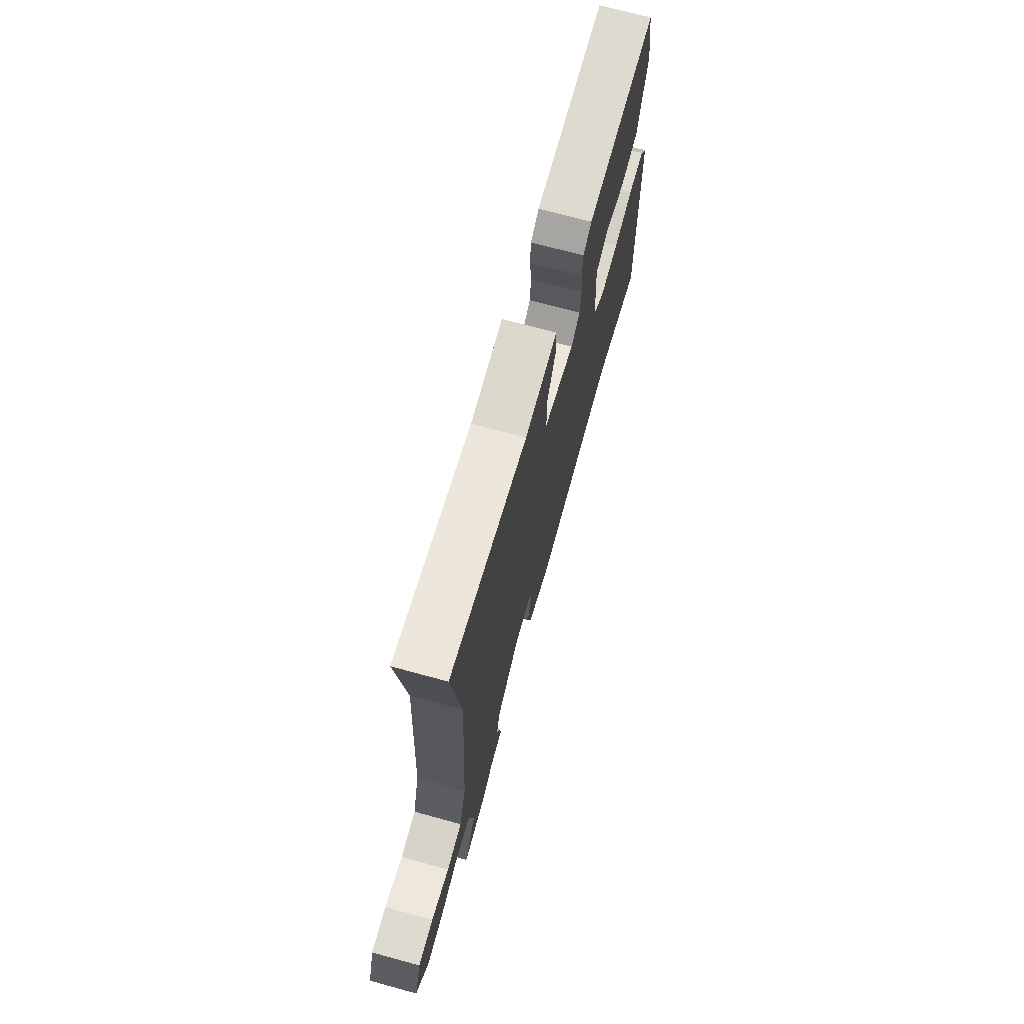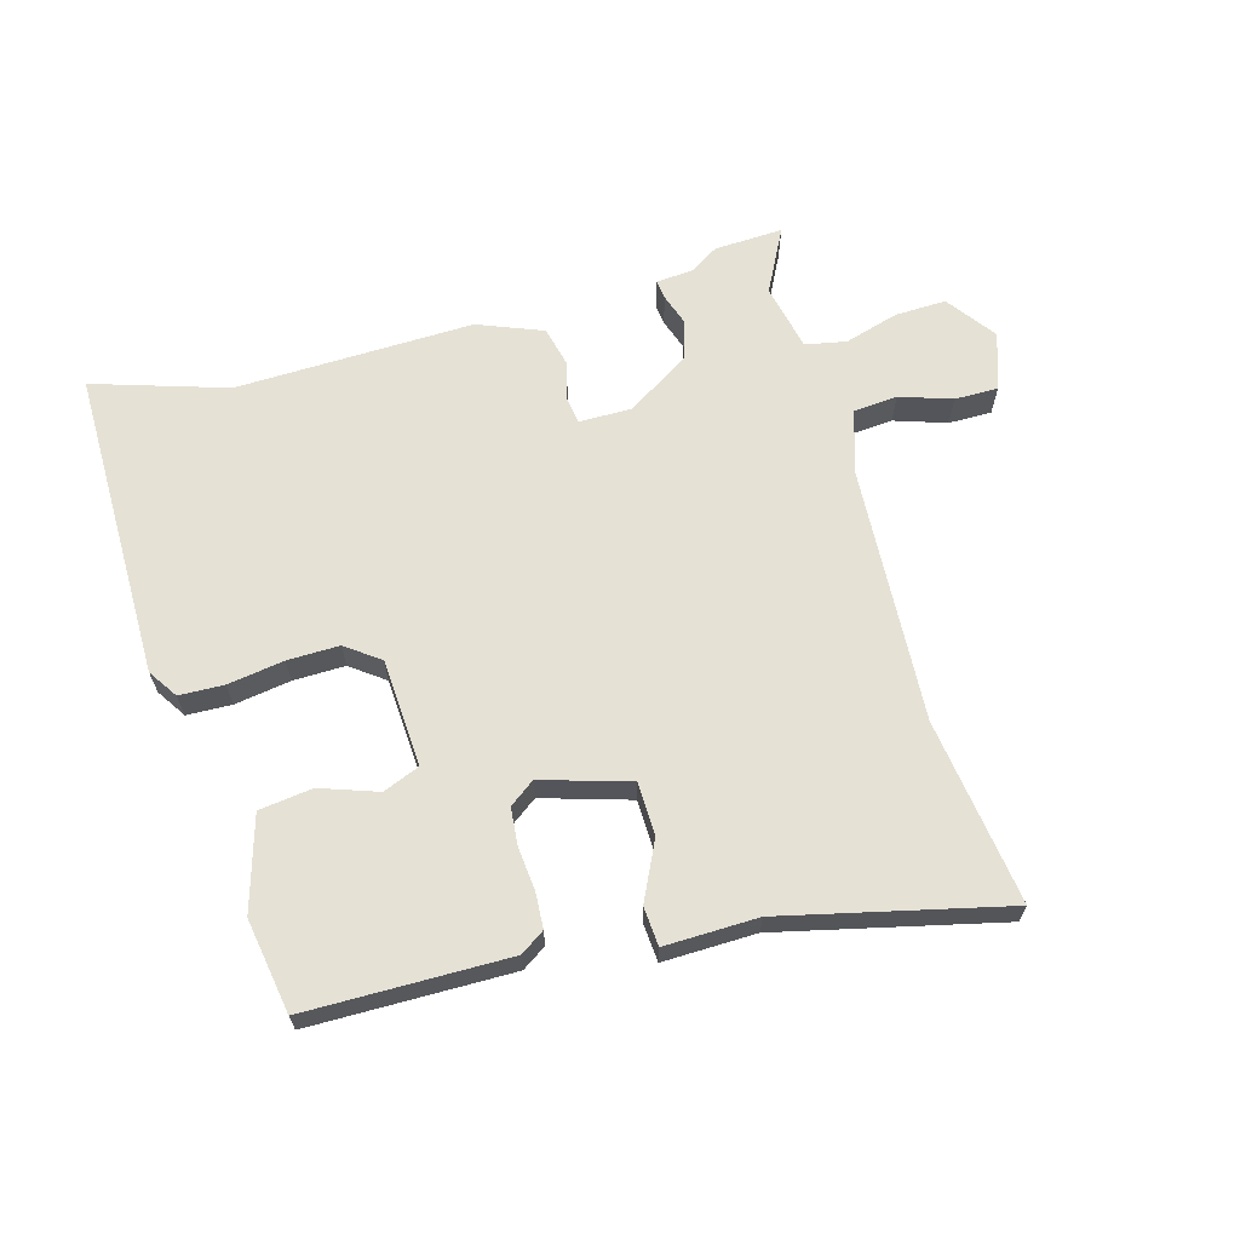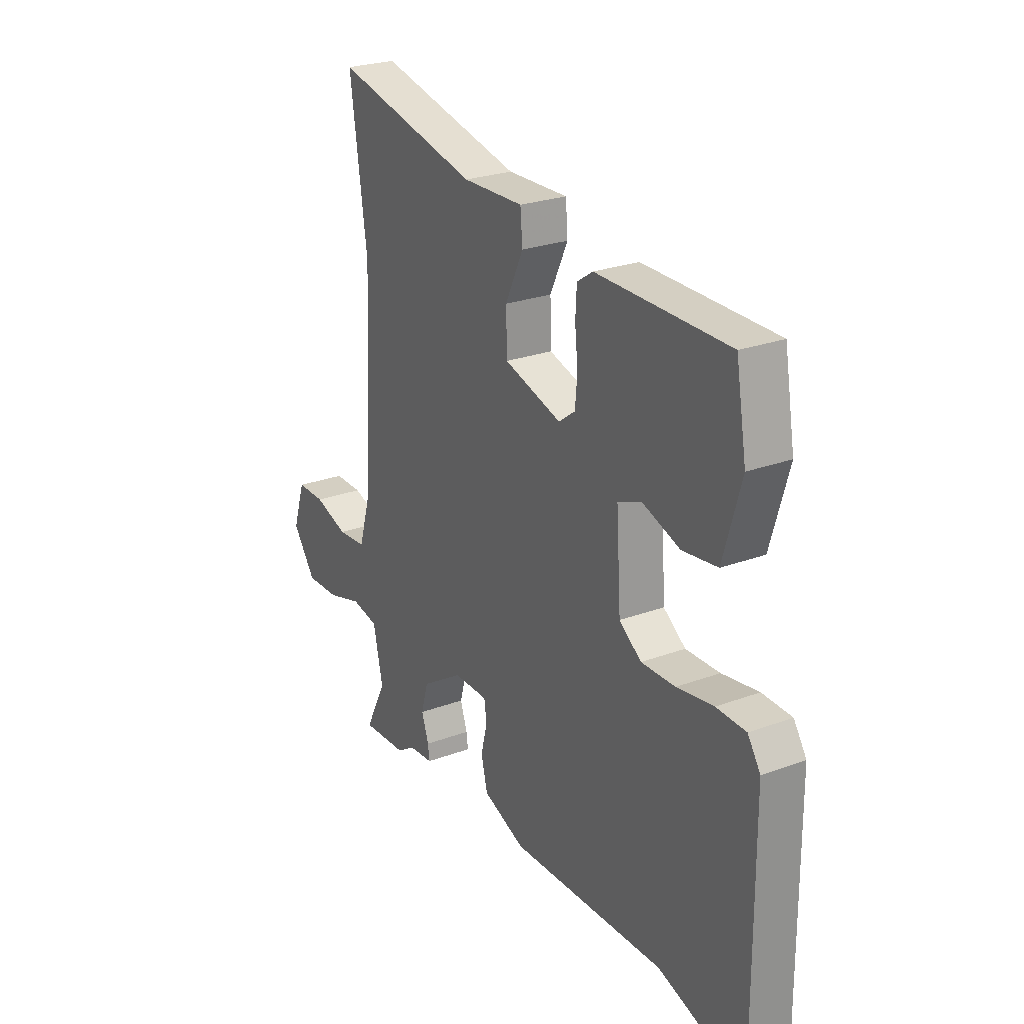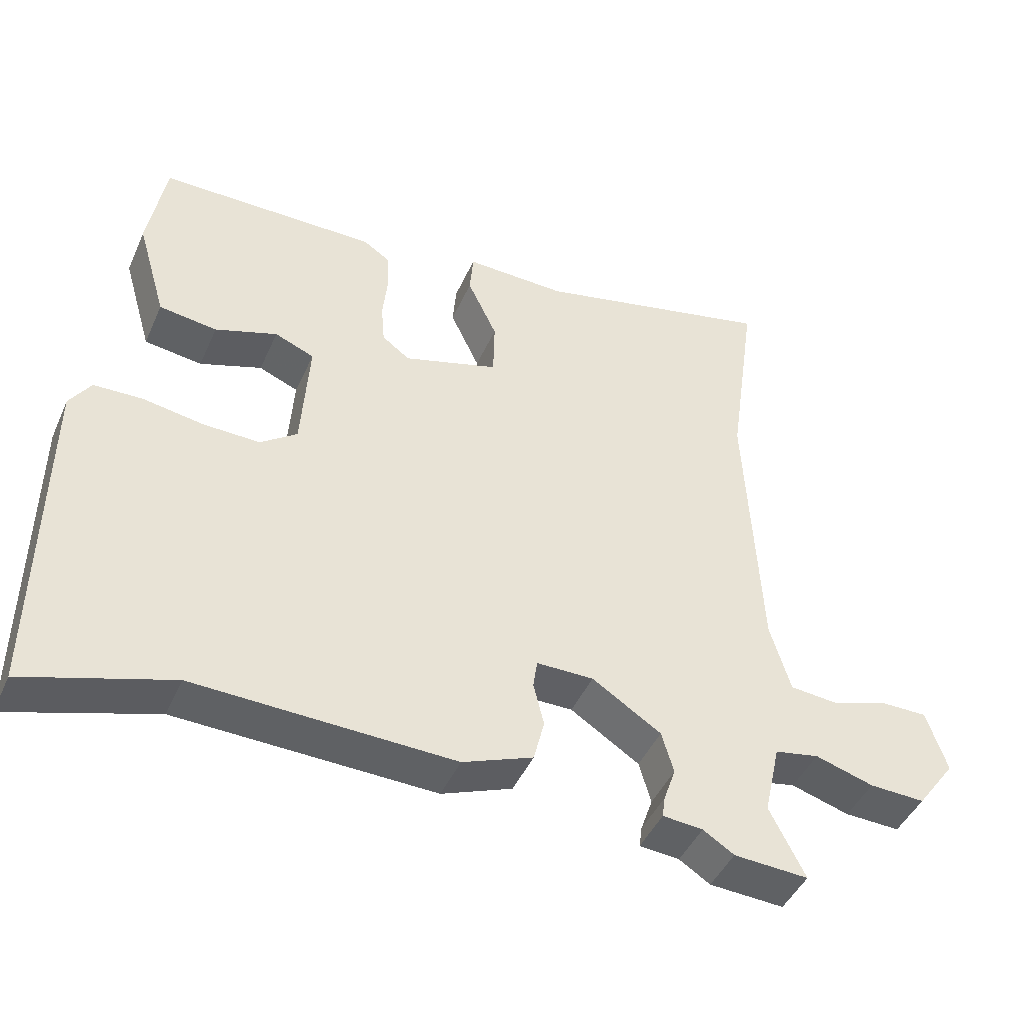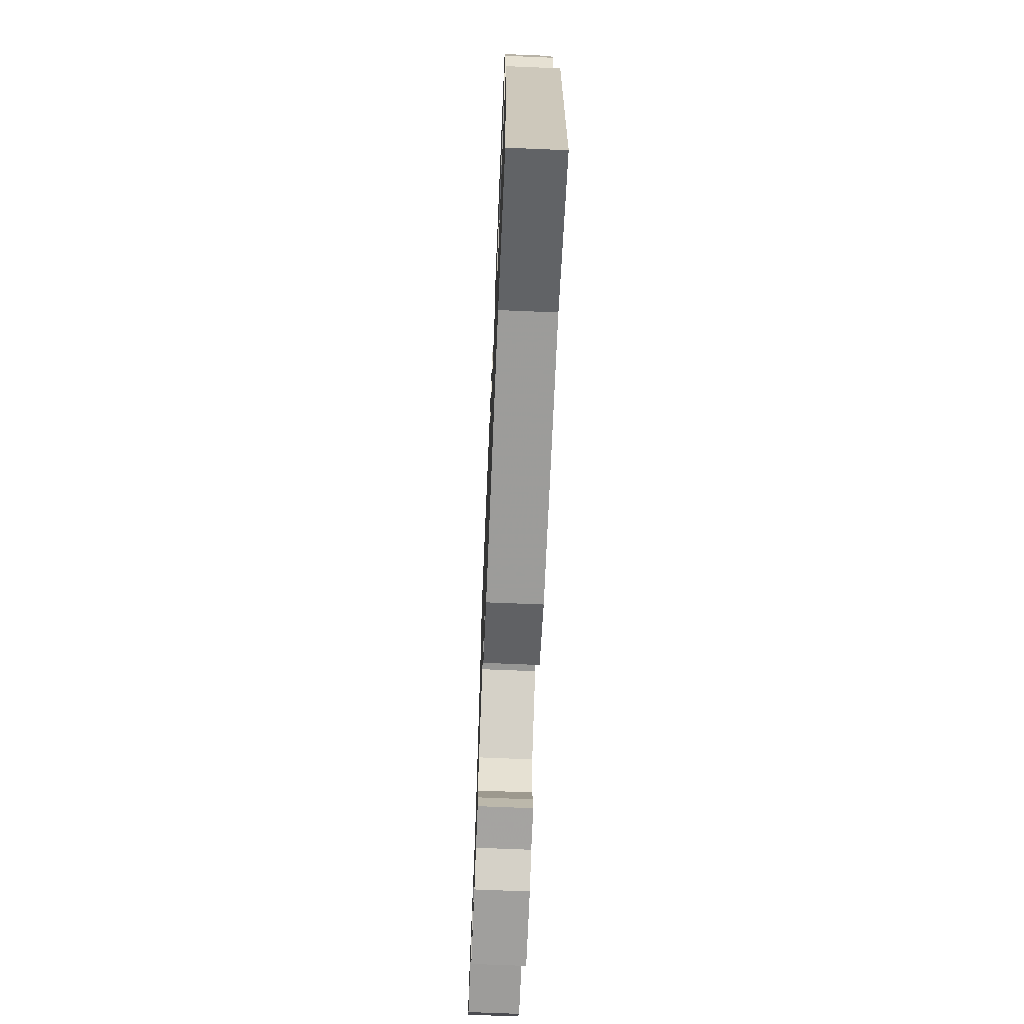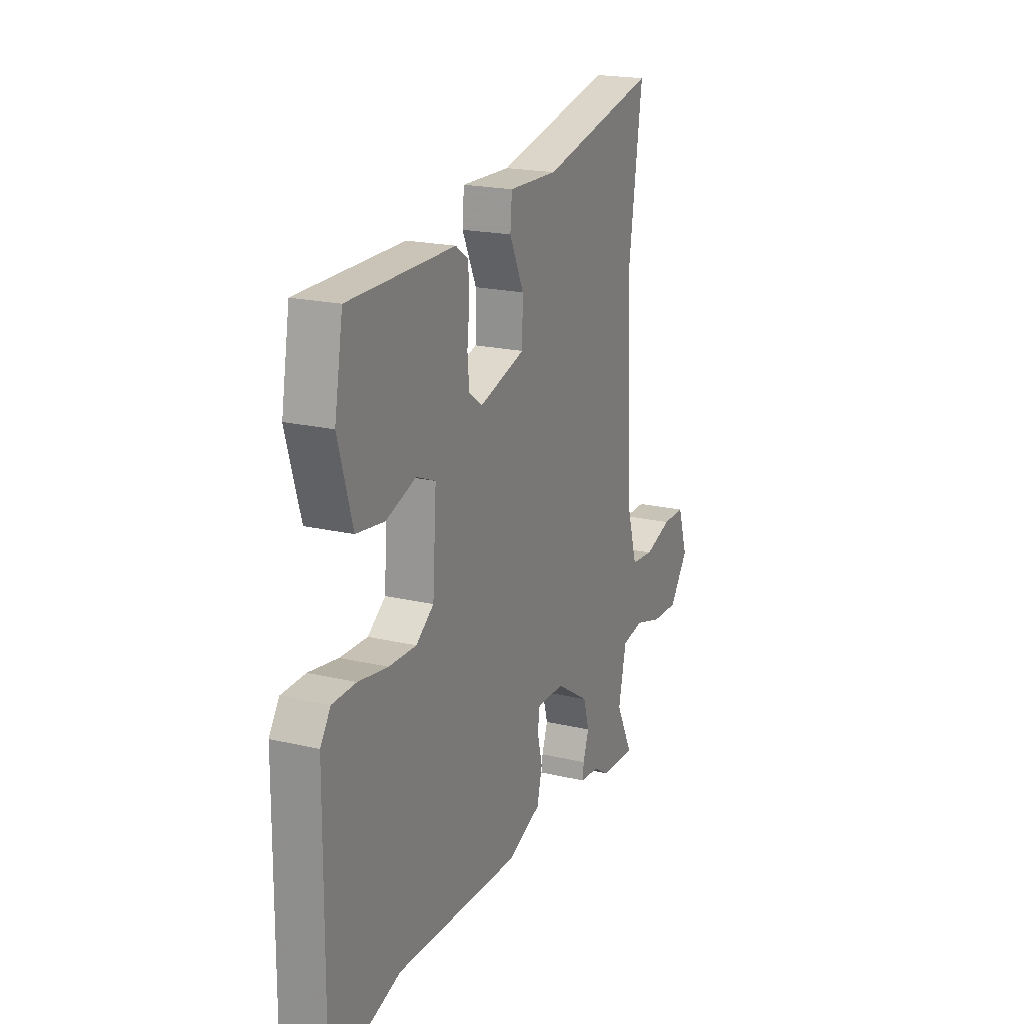
<metadata>
{"format":"obj","ext":"obj","renderer":"f3d","projection":"perspective","resolution":1024,"background":"white","views":[{"elev":71.0,"azim":105.3,"up":"+Z"},{"elev":65.0,"azim":-15.4,"up":"+Y"},{"elev":25.4,"azim":-120.7,"up":"+Z"},{"elev":-44.8,"azim":-23.1,"up":"+Z"},{"elev":-68.1,"azim":-92.4,"up":"+Z"},{"elev":19.8,"azim":-66.4,"up":"+Z"}]}
</metadata>
<code>
v 0.515 0.07 -0.501
v 0.409 0.07 -0.495
v 0.365 0.07 -0.467
v 0.308 0.07 -0.462
v 0.312 0.07 -0.432
v 0.329 0.07 -0.383
v 0.312 0.07 -0.324
v 0.214 0.07 -0.261
v 0.133 0.07 -0.261
v 0.127 0.07 -0.301
v 0.142 0.07 -0.362
v 0.127 0.07 -0.423
v 0.027 0.07 -0.462
v -0.339 0.07 -0.45
v -0.545 0.07 -0.514
v -0.541 0.07 -0.035
v -0.511 0.07 0.01
v -0.442 0.07 0.012
v -0.356 0.07 -0.002
v -0.276 0.07 -0.004
v -0.224 0.07 0.034
v -0.213 0.07 0.2
v -0.269 0.07 0.223
v -0.357 0.07 0.193
v -0.439 0.07 0.204
v -0.481 0.07 0.348
v -0.456 0.07 0.492
v -0.146 0.07 0.493
v -0.109 0.07 0.468
v -0.106 0.07 0.413
v -0.113 0.07 0.347
v -0.108 0.07 0.289
v -0.069 0.07 0.26
v 0.066 0.07 0.3
v 0.068 0.07 0.382
v 0.026 0.07 0.471
v 0.031 0.07 0.531
v 0.174 0.07 0.527
v 0.515 0.07 0.605
v 0.475 0.07 0.321
v 0.495 0.07 -0.073
v 0.524 0.07 -0.172
v 0.592 0.07 -0.178
v 0.672 0.07 -0.152
v 0.739 0.07 -0.152
v 0.768 0.07 -0.24
v 0.713 0.07 -0.315
v 0.634 0.07 -0.312
v 0.551 0.07 -0.287
v 0.488 0.07 -0.299
v 0.465 0.07 -0.402
v 0.515 0 -0.501
v 0.409 0 -0.495
v 0.365 0 -0.467
v 0.308 0 -0.462
v 0.312 0 -0.432
v 0.329 0 -0.383
v 0.312 0 -0.324
v 0.214 0 -0.261
v 0.133 0 -0.261
v 0.127 0 -0.301
v 0.142 0 -0.362
v 0.127 0 -0.423
v 0.027 0 -0.462
v -0.339 0 -0.45
v -0.545 0 -0.514
v -0.541 0 -0.035
v -0.511 0 0.01
v -0.442 0 0.012
v -0.356 0 -0.002
v -0.276 0 -0.004
v -0.224 0 0.034
v -0.213 0 0.2
v -0.269 0 0.223
v -0.357 0 0.193
v -0.439 0 0.204
v -0.481 0 0.348
v -0.456 0 0.492
v -0.146 0 0.493
v -0.109 0 0.468
v -0.106 0 0.413
v -0.113 0 0.347
v -0.108 0 0.289
v -0.069 0 0.26
v 0.066 0 0.3
v 0.068 0 0.382
v 0.026 0 0.471
v 0.031 0 0.531
v 0.174 0 0.527
v 0.515 0 0.605
v 0.475 0 0.321
v 0.495 0 -0.073
v 0.524 0 -0.172
v 0.592 0 -0.178
v 0.672 0 -0.152
v 0.739 0 -0.152
v 0.768 0 -0.24
v 0.713 0 -0.315
v 0.634 0 -0.312
v 0.551 0 -0.287
v 0.488 0 -0.299
v 0.465 0 -0.402
f 47 48 49
f 46 47 49
f 45 46 49
f 44 45 49
f 43 44 49
f 42 43 49 50
f 41 42 50
f 40 41 50 51
f 38 39 40
f 38 40 51
f 37 38 51
f 36 37 51
f 35 36 51
f 29 30 31
f 28 29 31
f 27 28 31
f 26 27 31
f 25 26 31
f 24 25 31
f 23 24 31
f 22 23 31 32
f 21 22 32 33
f 17 18 19
f 16 17 19
f 15 16 19
f 14 15 19
f 14 19 20
f 13 14 20
f 12 13 20
f 11 12 20
f 10 11 20
f 9 10 20 21
f 3 4 5 6
f 3 6 7
f 2 3 7
f 1 2 7
f 51 1 7
f 35 51 7
f 34 35 7
f 21 33 34
f 9 21 34
f 8 9 34
f 7 8 34
f 100 99 98
f 100 98 97
f 100 97 96
f 100 96 95
f 100 95 94
f 101 100 94 93
f 101 93 92
f 102 101 92 91
f 91 90 89
f 102 91 89
f 102 89 88
f 102 88 87
f 102 87 86
f 82 81 80
f 82 80 79
f 82 79 78
f 82 78 77
f 82 77 76
f 82 76 75
f 82 75 74
f 83 82 74 73
f 84 83 73 72
f 70 69 68
f 70 68 67
f 70 67 66
f 70 66 65
f 71 70 65
f 71 65 64
f 71 64 63
f 71 63 62
f 71 62 61
f 72 71 61 60
f 57 56 55 54
f 58 57 54
f 58 54 53
f 58 53 52
f 58 52 102
f 58 102 86
f 58 86 85
f 85 84 72
f 85 72 60
f 85 60 59
f 85 59 58
f 1 52 53 2
f 2 53 54 3
f 3 54 55 4
f 4 55 56 5
f 5 56 57 6
f 6 57 58 7
f 7 58 59 8
f 8 59 60 9
f 9 60 61 10
f 10 61 62 11
f 11 62 63 12
f 12 63 64 13
f 13 64 65 14
f 14 65 66 15
f 15 66 67 16
f 16 67 68 17
f 17 68 69 18
f 18 69 70 19
f 19 70 71 20
f 20 71 72 21
f 21 72 73 22
f 22 73 74 23
f 23 74 75 24
f 24 75 76 25
f 25 76 77 26
f 26 77 78 27
f 27 78 79 28
f 28 79 80 29
f 29 80 81 30
f 30 81 82 31
f 31 82 83 32
f 32 83 84 33
f 33 84 85 34
f 34 85 86 35
f 35 86 87 36
f 36 87 88 37
f 37 88 89 38
f 38 89 90 39
f 39 90 91 40
f 40 91 92 41
f 41 92 93 42
f 42 93 94 43
f 43 94 95 44
f 44 95 96 45
f 45 96 97 46
f 46 97 98 47
f 47 98 99 48
f 48 99 100 49
f 49 100 101 50
f 50 101 102 51
f 51 102 52 1

</code>
